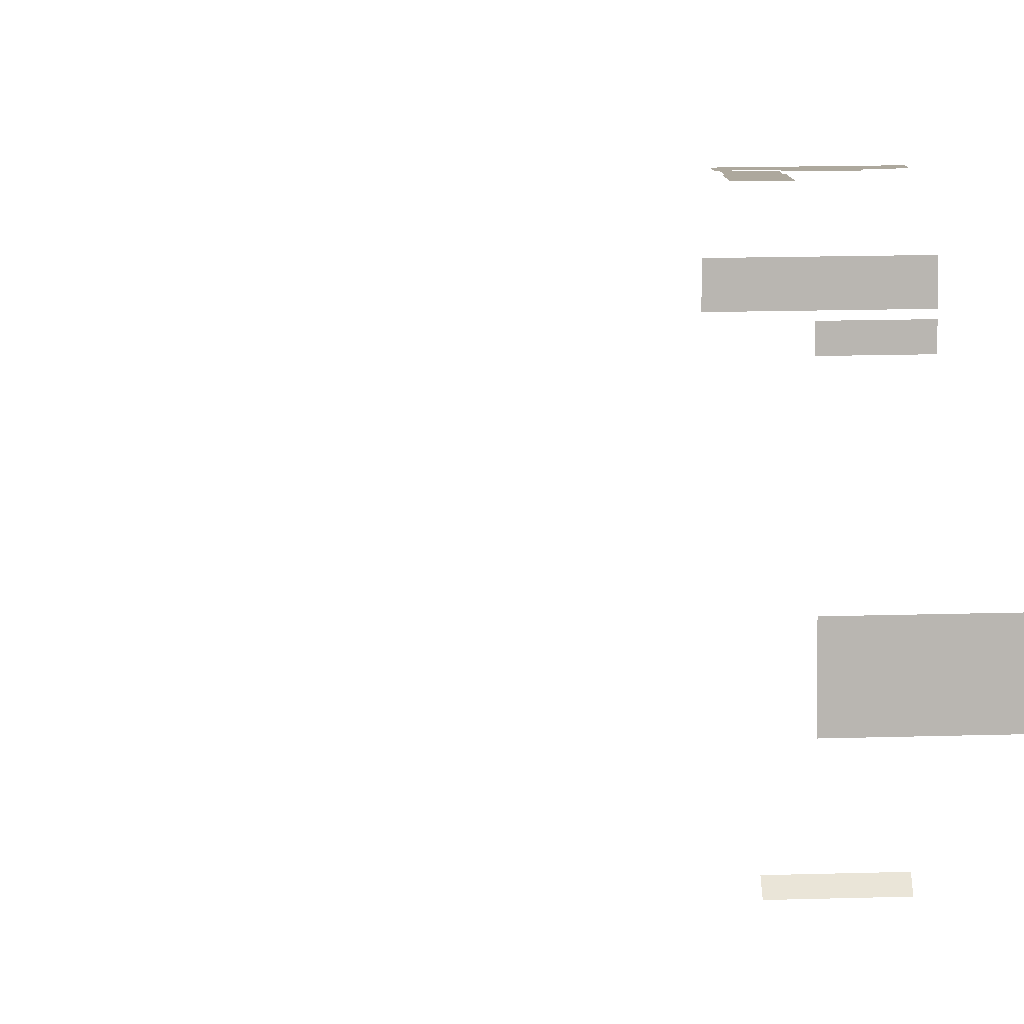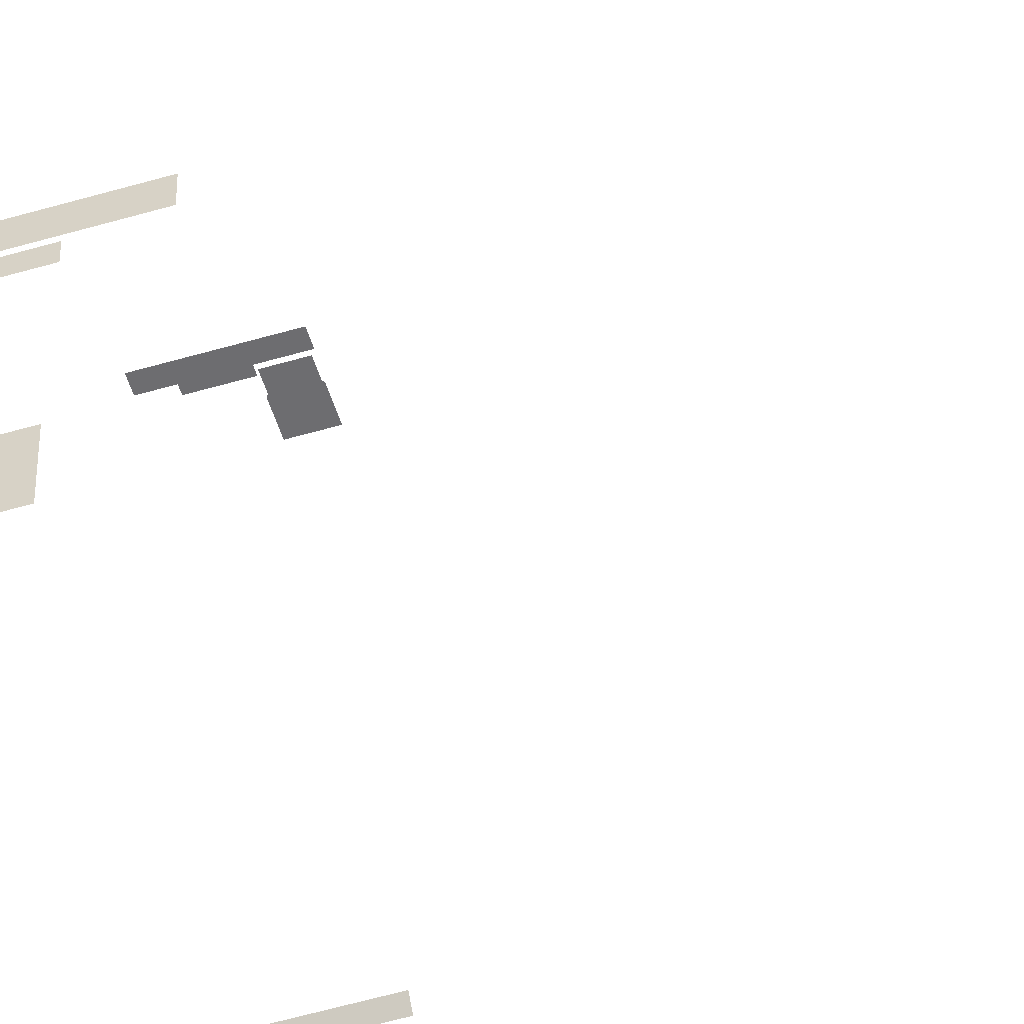
<metadata>
{"format":"obj","ext":"obj","renderer":"f3d","projection":"perspective","resolution":1024,"background":"white","views":[{"elev":8.7,"azim":83.5,"up":"+Y"},{"elev":-54.1,"azim":-72.6,"up":"+Y"}]}
</metadata>
<code>
o Decals
v -1.84 18.05 -10.04
v 0.1463 18.05 -4.118
v 0.1463 18.05 -10.04
v -1.84 18.05 -4.118
v -2.381 18.05 5.337
v -3.173 18.05 0.05676
v -3.173 18.05 5.337
v -2.381 18.05 0.05676
v -2.381 18.05 3.542
v -1.992 18.05 3.542
v -2.381 18.05 1.338
v -1.992 18.05 1.338
v -1.301 18.05 5.197
v -2.197 18.05 3.626
v -2.197 18.05 5.197
v -1.301 18.05 3.626
v -1.237 18.05 5.27
v -1.237 18.05 3.553
v 0.2929 18.05 5.27
v 0.2929 18.05 3.553
v -11.08 12.85 -2.231
v -11.08 11.86 1.24
v -11.08 12.85 1.24
v -11.08 11.86 -2.231
v -11.08 14.66 -2.231
v -11.08 13.14 4.443
v -11.08 14.66 4.443
v -11.08 13.14 -2.231
v -11.08 0.9877 1.116
v -11.08 4.478 -4.996
v -11.08 0.9877 -4.996
v -11.08 4.478 1.116
v -11.08 13.56 -8.741
v -11.08 14.46 -7.17
v -11.08 14.46 -8.741
v -11.08 13.56 -7.17
v -11.08 13.5 -8.814
v -11.08 13.5 -7.097
v -11.08 11.97 -8.814
v -11.08 11.97 -7.097
v 7.165 0.1766 1.405
v 6.731 0.7425 5.336
v 7.165 0.1766 5.336
v 6.731 0.7425 1.405
v 7.809 0.05753 -5.252
v 7.638 0.4494 -2.502
v 7.8 0.05753 -2.502
v 7.644 0.4536 -5.252
v 7.117 1.129 -2.502
v 7.123 1.135 -5.854
v 7.648 0.4564 -7.779
v 7.126 1.138 -7.779
v 1.923 2.463 54.69
v 2.819 2.264 61.35
v 1.923 2.463 61.35
v 2.819 2.264 54.69
v 3.736 2.304 61.35
v 3.736 2.304 54.69
v 4.165 2.44 54.69
v 4.165 2.44 61.35
v 5.797 7.599 -20.8
v 6.221 6.753 -39.67
v 5.797 7.599 -39.67
v 6.221 6.753 -20.8
v 6.413 5.819 -39.5
v 6.413 5.819 -20.8
v 6.357 4.867 -39.11
v 6.357 4.867 -20.8
v 6.056 3.963 -38.69
v 6.056 3.963 -20.8
v 5.535 3.173 -38.28
v 5.535 3.173 -20.8
v -2.15 13.27 54.69
v -3.046 13.47 61.35
v -2.15 13.27 61.35
v -3.046 13.47 54.69
v -3.963 13.43 61.35
v -3.963 13.43 54.69
v -4.392 13.3 54.69
v -4.392 13.3 61.35
v -6.024 8.137 -20.8
v -6.448 8.983 -39.67
v -6.024 8.137 -39.67
v -6.448 8.983 -20.8
v -6.64 9.917 -39.5
v -6.64 9.917 -20.8
v -6.584 10.87 -39.11
v -6.584 10.87 -20.8
v -6.283 11.77 -38.69
v -6.283 11.77 -20.8
v -5.762 12.56 -38.28
v -5.762 12.56 -20.8
g Decals_Decals
f 1 4 2
f 2 3 1
f 5 8 6
f 6 7 5
f 10 11 9
f 10 12 11
f 13 16 14
f 13 17 16
f 14 15 13
f 17 18 16
f 17 19 18
f 19 20 18
f 21 24 22
f 22 23 21
f 25 28 26
f 26 27 25
f 29 32 30
f 30 31 29
f 33 36 34
f 33 37 36
f 34 35 33
f 37 38 36
f 37 39 38
f 39 40 38
f 41 44 42
f 42 43 41
f 45 48 46
f 46 47 45
f 48 49 46
f 48 50 49
f 48 51 50
f 51 52 50
f 53 56 54
f 54 55 53
f 56 57 54
f 56 58 57
f 58 59 57
f 59 60 57
f 61 64 62
f 62 63 61
f 64 65 62
f 64 66 65
f 66 67 65
f 66 68 67
f 68 69 67
f 68 70 69
f 70 71 69
f 70 72 71
f 73 76 74
f 74 75 73
f 76 77 74
f 76 78 77
f 78 79 77
f 79 80 77
f 81 84 82
f 82 83 81
f 84 85 82
f 84 86 85
f 86 87 85
f 86 88 87
f 88 89 87
f 88 90 89
f 90 91 89
f 90 92 91

</code>
